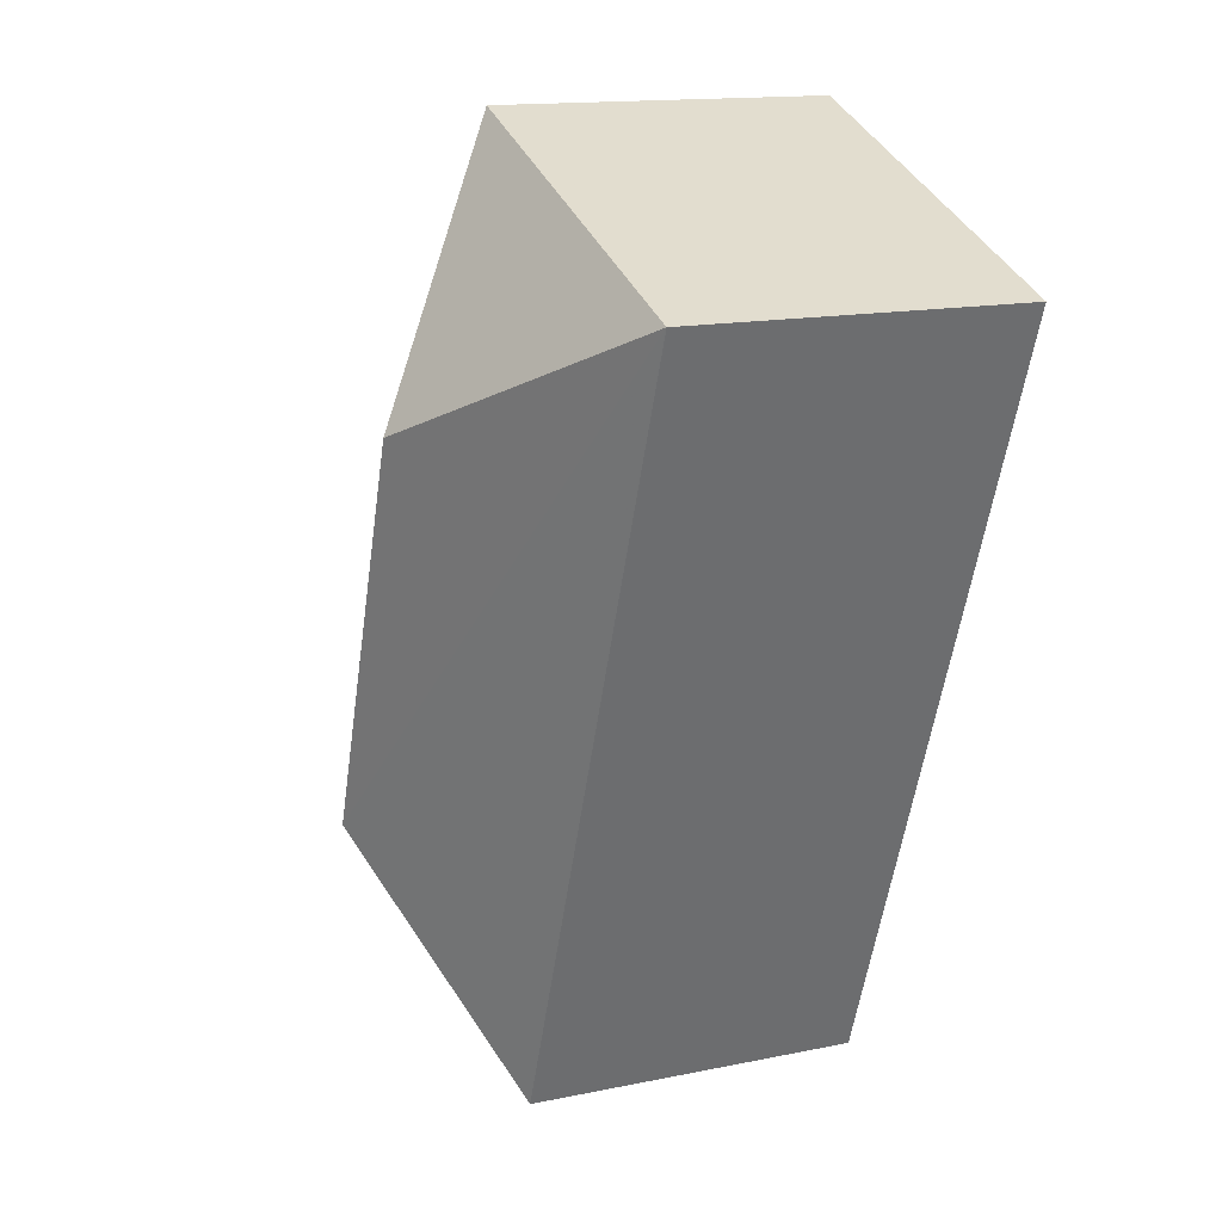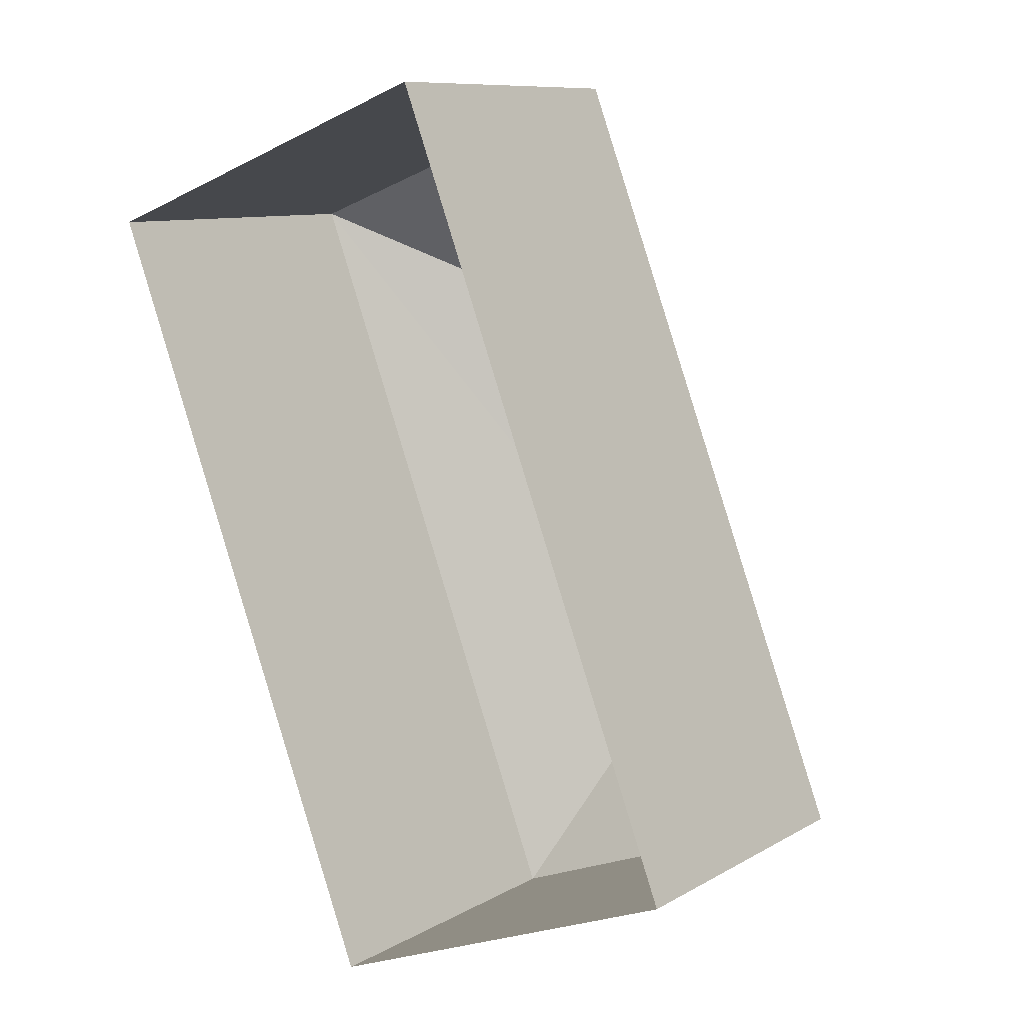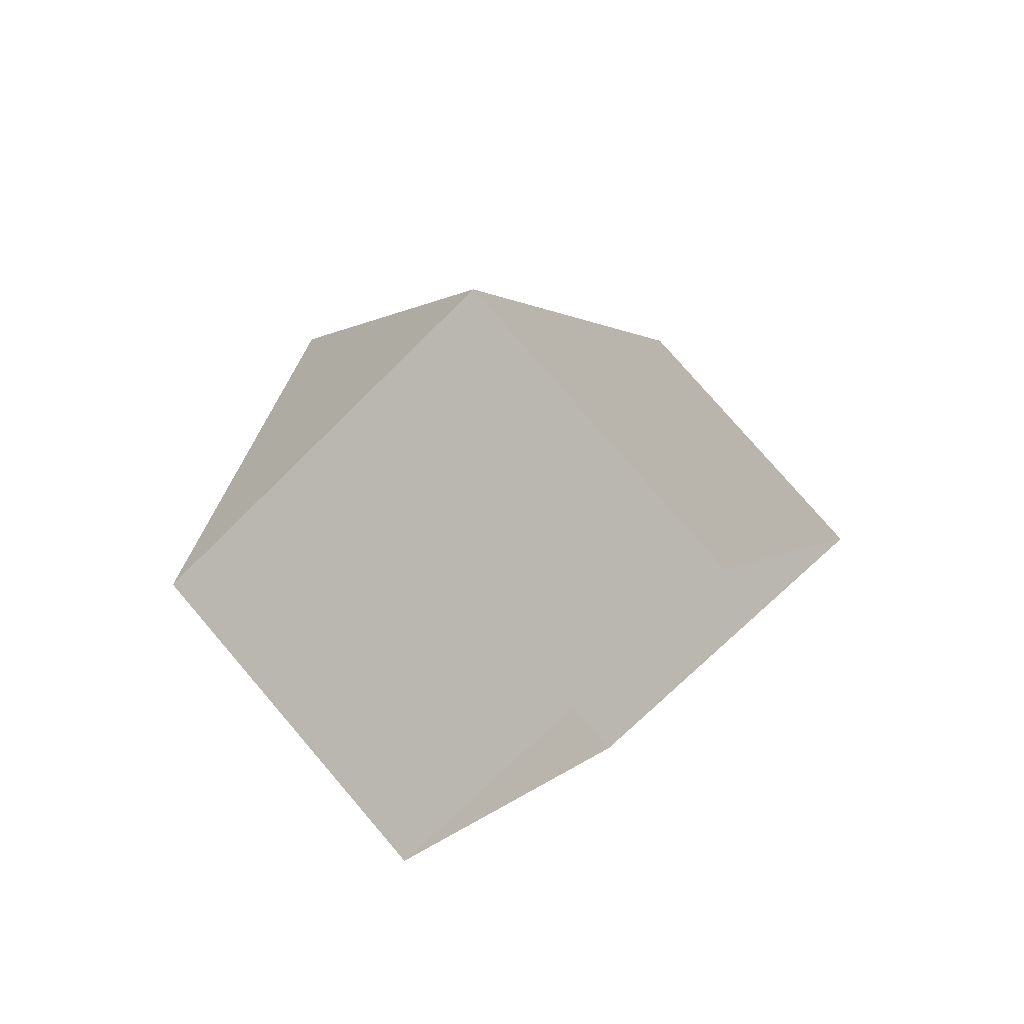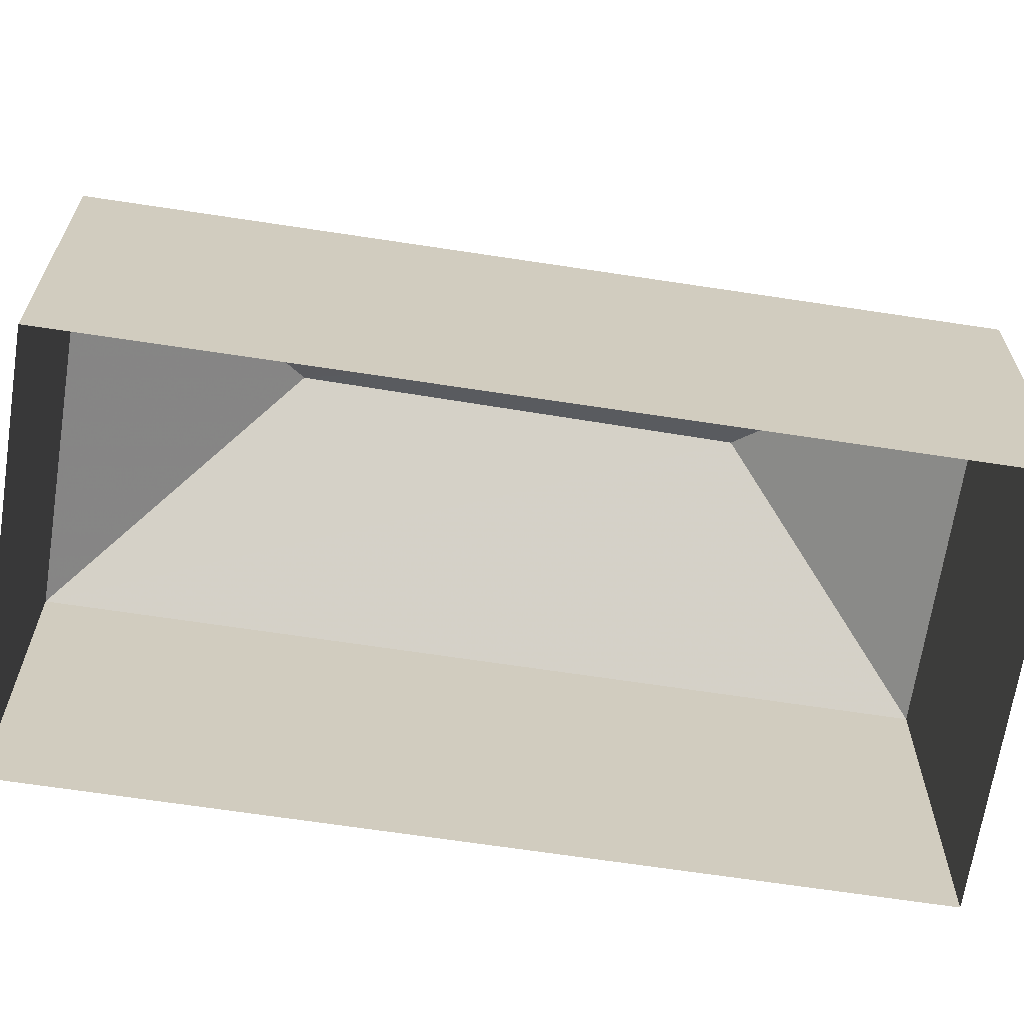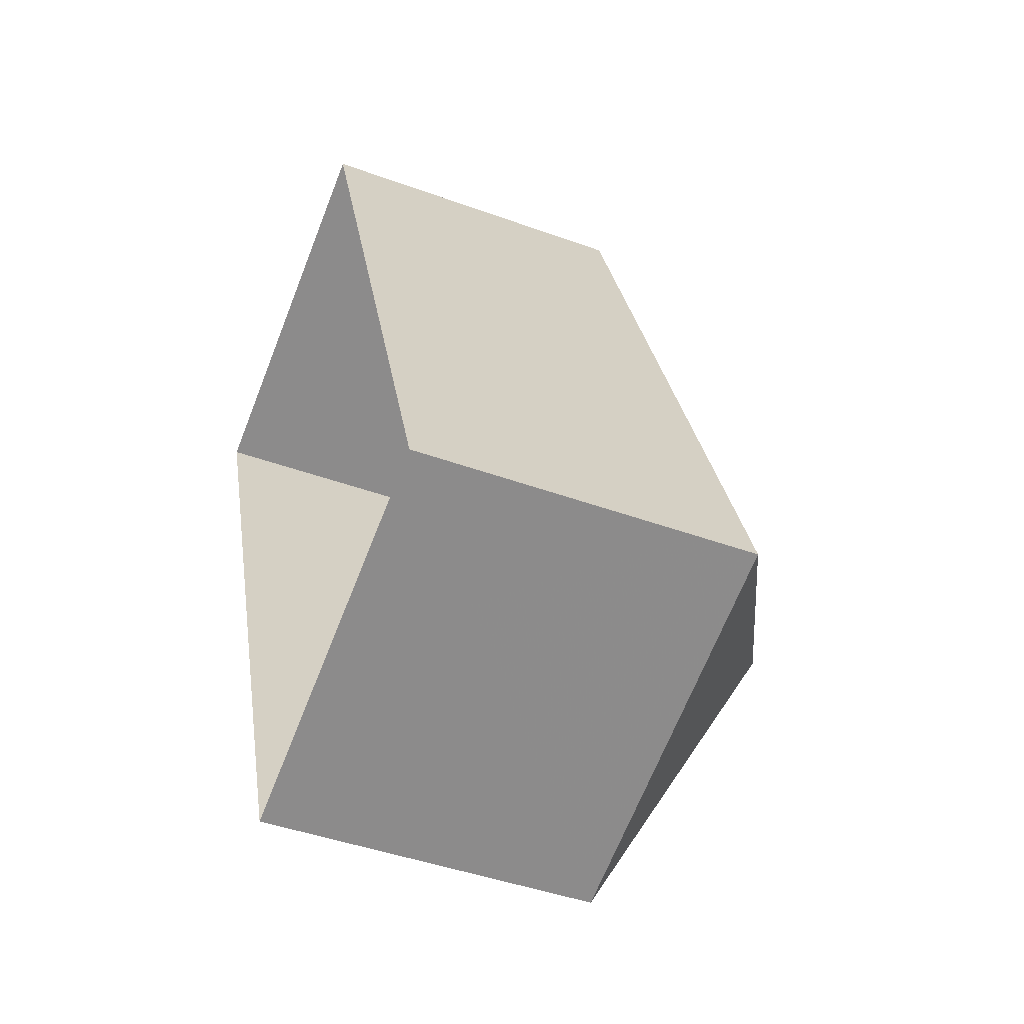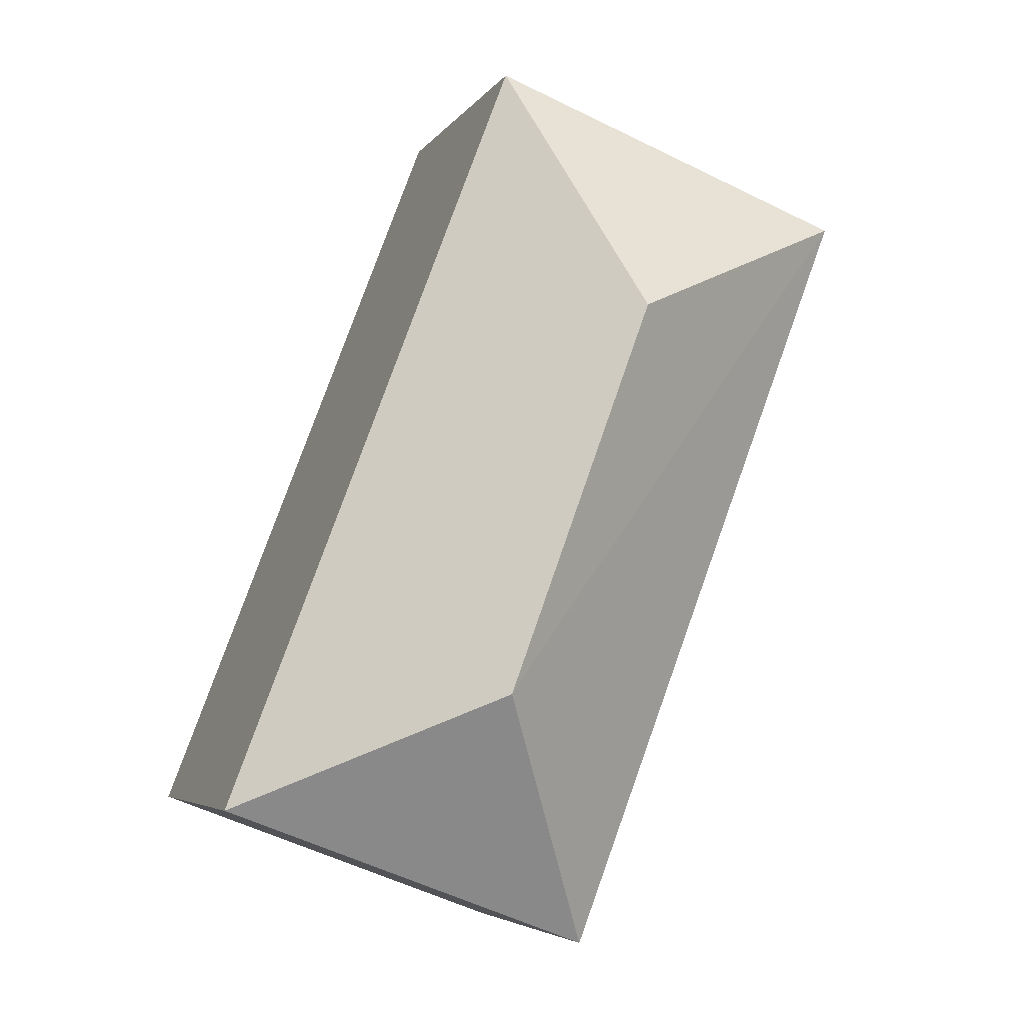
<metadata>
{"format":"obj","ext":"obj","renderer":"f3d","projection":"perspective","resolution":1024,"background":"white","views":[{"elev":15.0,"azim":66.3,"up":"+Y"},{"elev":9.7,"azim":-145.0,"up":"+Y"},{"elev":77.3,"azim":139.4,"up":"+Y"},{"elev":-66.5,"azim":-119.5,"up":"+Z"},{"elev":-44.3,"azim":-113.0,"up":"+Y"},{"elev":-5.0,"azim":-18.3,"up":"+Y"}]}
</metadata>
<code>
v -8109 -3.742e+04 22.26
v -8115 -3.742e+04 16.69
v -8109 -3.742e+04 16.68
v -8115 -3.742e+04 22.27
v -8110 -3.74e+04 22.26
v -8110 -3.74e+04 16.69
v -8104 -3.741e+04 22.26
v -8104 -3.741e+04 16.68
v -8111 -3.741e+04 24.53
v -8108 -3.741e+04 24.53
f 2 8 3
f 2 6 8
f 1 2 3
f 1 4 2
f 5 6 2
f 4 5 2
f 7 8 6
f 5 7 6
f 7 3 8
f 7 1 3
f 7 9 1
f 10 9 7
f 9 10 4
f 4 10 5
f 10 7 5
f 9 4 1

</code>
